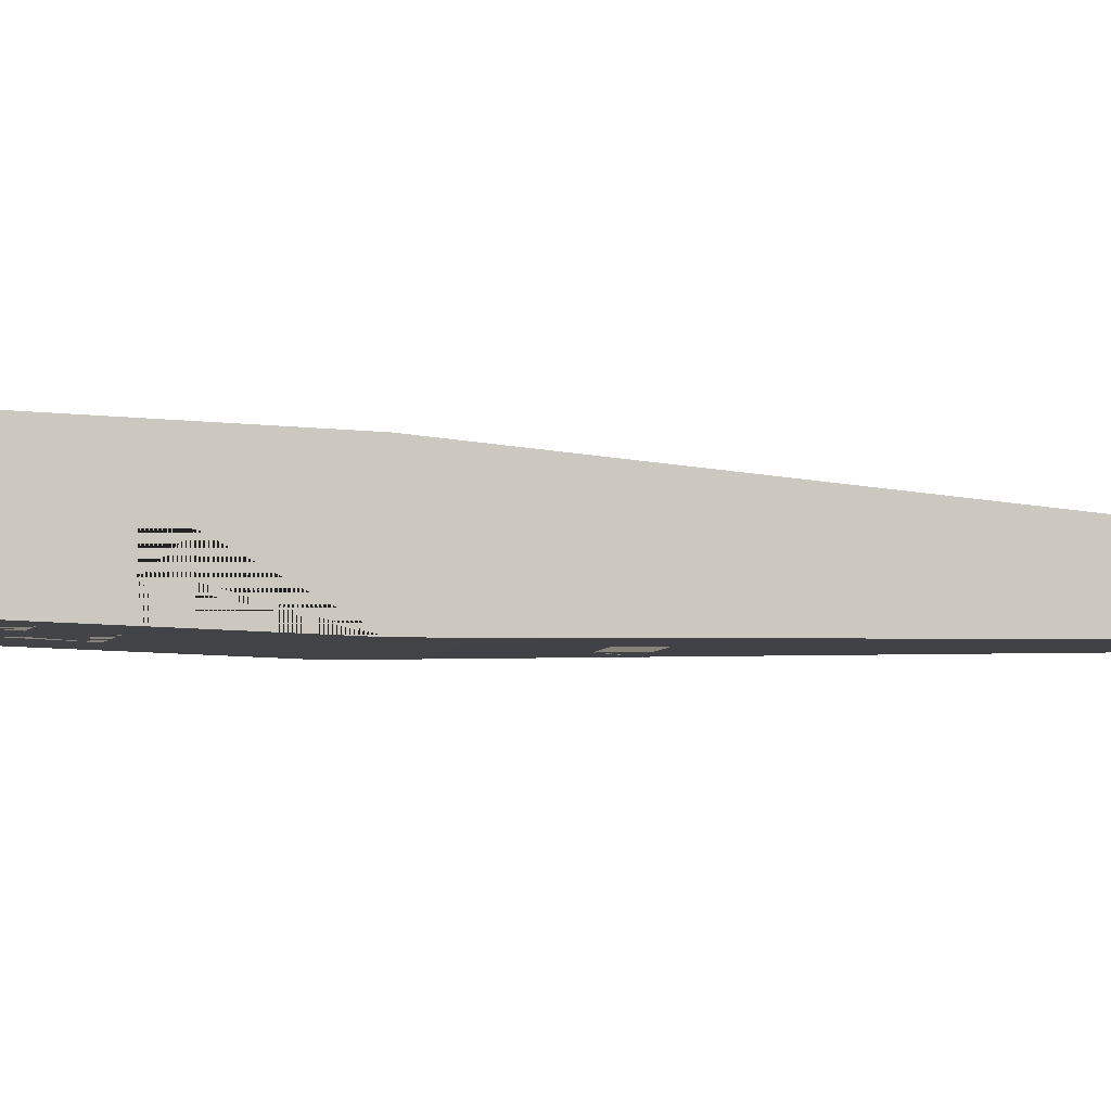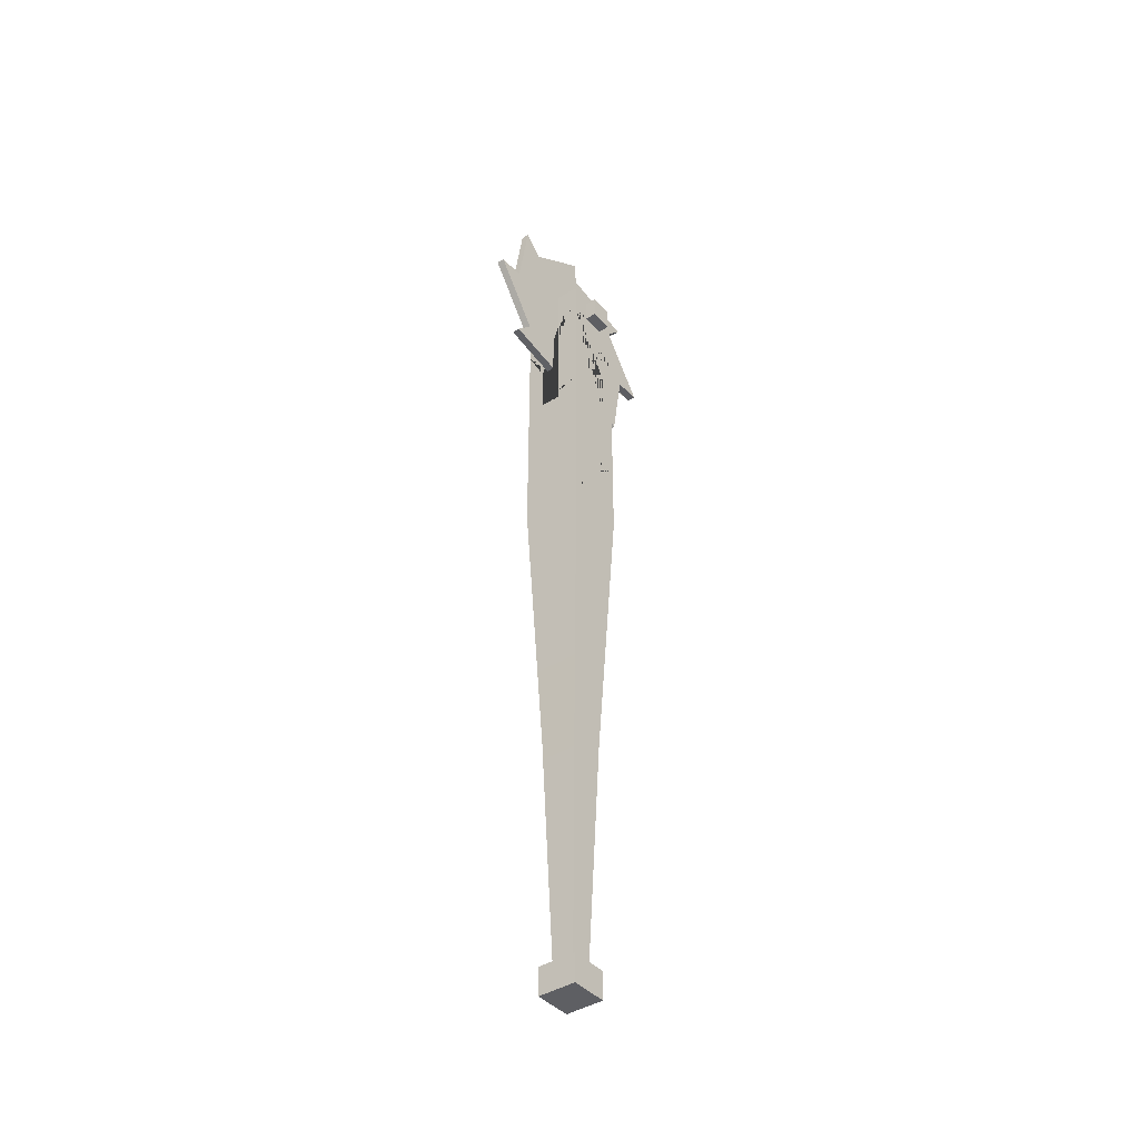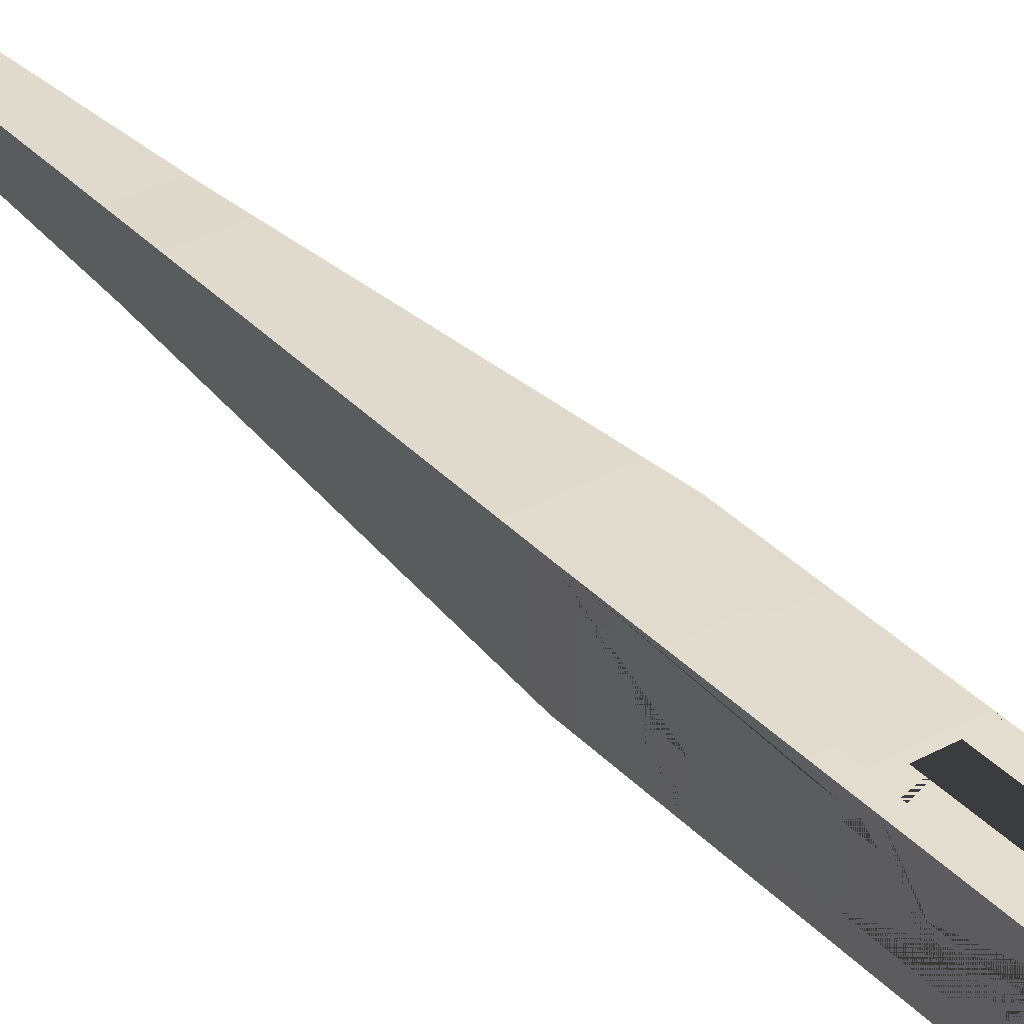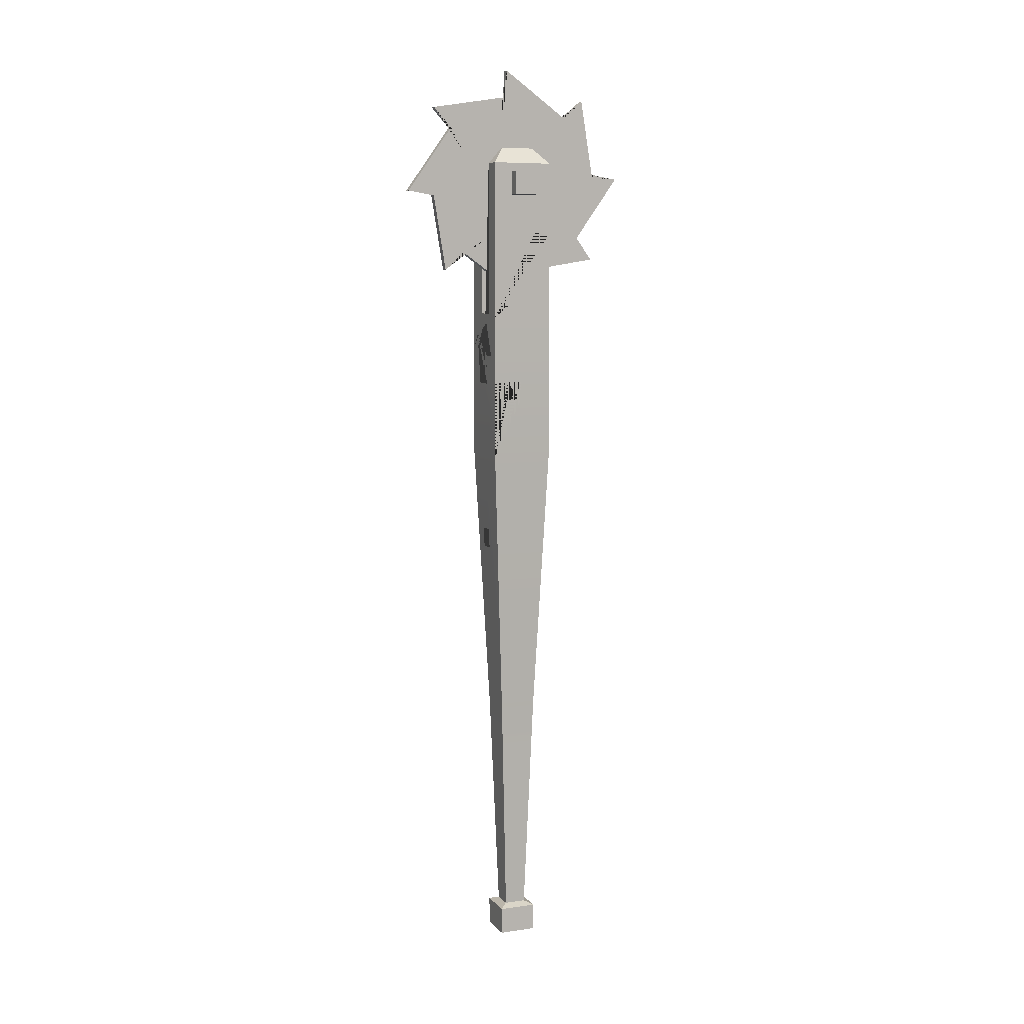
<metadata>
{"format":"obj","ext":"obj","renderer":"f3d","projection":"perspective","resolution":1024,"background":"white","views":[{"elev":-7.7,"azim":69.4,"up":"+Y"},{"elev":-41.5,"azim":-142.4,"up":"+Z"},{"elev":34.8,"azim":-36.4,"up":"+Y"},{"elev":7.4,"azim":68.0,"up":"+Z"}]}
</metadata>
<code>
v 0.089 0.02285 1.37
v 0.089 0.02285 1.322
v -0.089 0.02285 1.37
v -0.089 0.02285 1.322
v -0.089 -0.02603 1.37
v -0.089 -0.02603 1.322
v 0.089 -0.02603 1.37
v 0.089 -0.02603 1.322
v 0.01232 -0.1604 1.161
v 0.01232 -0.1876 1.325
v 0.01232 -0.2437 1.328
v 0.01232 -0.1465 1.464
v 0.01232 -0.1843 1.506
v 0.01232 -0.01968 1.533
v 0.01232 -0.01691 1.589
v 0.01232 0.1187 1.492
v 0.01232 0.1604 1.529
v 0.01232 0.1876 1.365
v 0.01232 0.2437 1.362
v 0.01232 0.1466 1.226
v 0.01232 0.1843 1.185
v 0.01232 0.01968 1.158
v 0.01232 0.01691 1.101
v 0.01232 -0.1187 1.199
v -0.003582 -0.1604 1.161
v -0.003582 -0.1876 1.325
v -0.003582 -0.2437 1.328
v -0.003582 -0.1465 1.464
v -0.003582 -0.1843 1.506
v -0.003582 -0.01968 1.533
v -0.003582 -0.01691 1.589
v -0.003582 0.1187 1.492
v -0.003582 0.1604 1.529
v -0.003582 0.1876 1.365
v -0.003582 0.2437 1.362
v -0.003582 0.1466 1.226
v -0.003582 0.1843 1.185
v -0.003582 0.01968 1.158
v -0.003582 0.01691 1.101
v -0.003582 -0.1187 1.199
v 0.01232 0.04612 1.253
v 0.01232 0.007164 1.242
v 0.01232 0.07806 1.277
v 0.01232 0.09811 1.312
v 0.01232 0.1032 1.352
v 0.01232 0.09263 1.391
v 0.01232 0.06793 1.423
v 0.01232 0.03289 1.443
v 0.01232 -0.007164 1.448
v 0.01232 -0.04612 1.438
v 0.01232 -0.07806 1.413
v 0.01232 -0.09811 1.378
v 0.01232 -0.1032 1.338
v 0.01232 -0.09263 1.299
v 0.01232 -0.06793 1.267
v 0.01232 -0.03289 1.247
v -0.003582 -0.03289 1.247
v -0.003582 -0.06793 1.267
v -0.003582 -0.09263 1.299
v -0.003582 -0.1032 1.338
v -0.003582 -0.09811 1.378
v -0.003582 -0.07806 1.413
v -0.003582 -0.04612 1.438
v -0.003582 -0.007164 1.448
v -0.003582 0.03289 1.443
v -0.003582 0.06793 1.423
v -0.003582 0.09263 1.391
v -0.003582 0.1032 1.352
v -0.003582 0.09811 1.312
v -0.003582 0.07806 1.277
v -0.003582 0.04612 1.253
v -0.003582 0.007164 1.242
v 0.03719 0.03794 -0.3463
v -0.04088 0.03794 -0.3463
v -0.04088 0.03794 -0.2898
v 0.03719 0.03794 -0.2898
v 0.03719 -0.04013 -0.3463
v 0.03719 -0.04013 -0.2898
v -0.04088 -0.04013 -0.3463
v -0.04088 -0.04013 -0.2898
v -0.02415 0.0212 -0.2827
v 0.02045 0.0212 -0.2827
v 0.02045 -0.0234 -0.2827
v -0.02415 -0.0234 -0.2827
v -0.02667 0.02373 -0.2075
v 0.02298 0.02373 -0.2075
v 0.02298 -0.02593 -0.2075
v -0.02667 -0.02593 -0.2075
v -0.0275 0.02457 -0.1827
v 0.02381 0.02457 -0.1827
v 0.02381 -0.02675 -0.1827
v -0.0275 -0.02675 -0.1827
v -0.03087 0.02792 -0.08268
v 0.02717 0.02792 -0.08268
v 0.02717 -0.03011 -0.08268
v -0.03087 -0.03011 -0.08268
v -0.03174 0.0288 -0.05651
v 0.02805 0.0288 -0.05651
v 0.02805 -0.03099 -0.05651
v -0.03174 -0.03099 -0.05651
v -0.03575 0.03281 0.06267
v 0.03206 0.03281 0.06267
v 0.03206 -0.035 0.06267
v -0.03575 -0.035 0.06267
v -0.03683 0.03389 0.09483
v 0.03314 0.03389 0.09483
v 0.03314 -0.03608 0.09483
v -0.03683 -0.03608 0.09483
v -0.03981 0.03687 0.1837
v 0.03612 0.03687 0.1837
v 0.03612 -0.03906 0.1837
v -0.03981 -0.03906 0.1837
v -0.06583 0.06289 0.7537
v 0.06214 0.06289 0.7537
v 0.06214 -0.06508 0.7537
v -0.05607 -0.05532 0.5399
v -0.05817 -0.05742 0.5858
v -0.06583 -0.06508 0.7537
v -0.06583 0.06289 1.028
v -0.04437 0.06289 1.028
v -0.04437 0.06288 1.058
v 0.06214 0.06288 1.058
v 0.003647 -0.05566 0.5443
v 0.003647 -0.05742 0.5858
v 0.06214 0.0282 1.058
v 0.06214 0.000599 1.058
v 0.06214 -0.04635 1.058
v 0.06214 -0.06508 1.058
v 0.06214 -0.06508 0.9135
v 0.06214 -0.03605 0.9164
v 0.06214 -0.003872 0.9164
v 0.06214 -0.003872 0.8786
v 0.06214 -0.03605 0.8786
v 0.06214 -0.06508 0.8811
v -0.02798 -0.05552 0.5443
v -0.02798 -0.05742 0.5858
v -0.06583 -0.06508 0.8678
v -0.06583 -0.04023 0.8651
v -0.06583 -0.008541 0.8651
v -0.06583 -0.008537 0.9044
v -0.06583 -0.04023 0.9044
v -0.06583 -0.06508 0.9019
v -0.06583 -0.06508 0.9894
v -0.06583 -0.03597 0.9894
v -0.06583 -0.03597 1.058
v -0.06583 0.03585 1.058
v -0.06583 0.05017 1.058
v -0.06583 0.05017 1.028
v -0.06583 0.06288 1.058
v -0.04437 0.06288 1.096
v -0.06583 0.06288 1.096
v -0.06583 0.06288 1.328
v -0.03436 0.06288 1.328
v -0.03436 0.06288 1.292
v -0.01737 0.06288 1.292
v -0.01737 0.06289 1.066
v 0.02606 0.06289 1.066
v 0.02606 0.06289 1.177
v 0.03189 0.06289 1.177
v 0.03189 0.06288 1.239
v 0.06214 0.06288 1.239
v 0.06214 0.0282 1.239
v 0.06214 -0.04635 1.09
v 0.06214 -0.02239 1.09
v 0.06214 -0.02239 1.119
v 0.06214 0.000599 1.119
v 0.06214 0.06288 1.389
v 0.06214 -0.06508 1.389
v 0.03925 -0.06508 1.058
v -0.02617 -0.06508 0.912
v -0.06583 -0.06508 1.058
v -0.06583 0.03585 1.096
v -0.06583 -0.03597 1.17
v -0.06583 -0.01357 1.17
v -0.06583 -0.01357 1.143
v -0.06583 0.009495 1.143
v -0.06583 0.009495 1.231
v -0.06583 0.02954 1.231
v -0.06583 0.02954 1.328
v -0.06583 0.06288 1.389
v -0.01737 0.06288 1.389
v 0.02606 0.06288 1.389
v 0.004982 -0.06508 1.066
v 0.004982 -0.06508 1.058
v 0.02606 -0.06508 1.389
v 0.02606 -0.06508 1.066
v 0.03275 0.03349 1.423
v 0.03275 -0.03569 1.423
v 0.03925 -0.06508 0.9732
v 0.01432 -0.06508 0.912
v -0.04299 -0.06508 0.9894
v -0.06583 -0.06508 1.226
v -0.06583 -0.06508 1.237
v -0.06583 -0.03234 1.219
v -0.06583 -0.01029 1.219
v -0.06583 -0.01029 1.256
v -0.06583 -0.03234 1.256
v -0.06583 -0.06508 1.276
v -0.06583 -0.06508 1.389
v -0.03643 0.03349 1.423
v -0.01737 0.03349 1.423
v 0.02606 0.03349 1.423
v -0.01737 -0.06508 1.066
v -0.01737 -0.06508 1.101
v -0.02362 -0.06508 1.101
v -0.02362 -0.06508 1.146
v -0.04396 -0.06508 1.146
v -0.04396 -0.06508 1.226
v 0.02606 -0.03569 1.423
v 0.01432 -0.06508 0.9732
v -0.04299 -0.06508 1.018
v -0.01737 -0.06508 1.226
v -0.01737 -0.06508 1.389
v -0.03643 -0.03569 1.423
v -0.01737 -0.03569 1.423
v -0.02617 -0.06508 1.018
v -0.003582 0.1613 1.356
v -0.003582 0.1181 1.277
v -0.003582 0.1219 1.239
v -0.003582 0.0352 1.213
v -0.003582 0.01119 1.184
v -0.003582 -0.06834 1.227
v -0.003582 -0.1061 1.223
v -0.003582 -0.1318 1.31
v -0.003582 -0.1613 1.334
v -0.003582 -0.1181 1.414
v -0.003582 -0.1219 1.451
v -0.003582 -0.0352 1.477
v -0.003582 -0.01119 1.506
v -0.003582 0.06834 1.463
v -0.003582 0.1061 1.467
v -0.003582 0.1318 1.38
v 0.01232 0.1312 1.381
v 0.01232 0.1055 1.466
v 0.01232 0.06774 1.463
v 0.01232 -0.01112 1.505
v 0.01232 -0.03538 1.476
v 0.01232 -0.1212 1.451
v 0.01232 -0.1178 1.413
v 0.01232 -0.1603 1.334
v 0.01232 -0.1312 1.31
v 0.01232 -0.1055 1.224
v 0.01232 -0.06774 1.227
v 0.01232 0.01112 1.185
v 0.01232 0.03538 1.214
v 0.01232 0.1212 1.24
v 0.01232 0.1178 1.277
v 0.01232 0.1603 1.356
f 1 2 4 3
f 3 4 6 5
f 5 6 8 7
f 7 8 2 1
f 2 8 6 4
f 7 1 3 5
f 9 10 26 25
f 10 11 27 26
f 11 12 28 27
f 12 13 29 28
f 13 14 30 29
f 14 15 31 30
f 15 16 32 31
f 16 17 33 32
f 17 18 34 33
f 18 19 35 34
f 19 20 36 35
f 20 21 37 36
f 21 22 38 37
f 22 23 39 38
f 23 24 40 39
f 24 9 25 40
f 42 41 43 44 45 46 47 48 49 50 51 52 53 54 55 56
f 57 58 59 60 61 62 63 64 65 66 67 68 69 70 71 72
f 244 245 41 42
f 245 246 43 41
f 246 247 44 43
f 247 248 45 44
f 248 233 46 45
f 233 234 47 46
f 234 235 48 47
f 235 236 49 48
f 236 237 50 49
f 237 238 51 50
f 238 239 52 51
f 239 240 53 52
f 240 241 54 53
f 241 242 55 54
f 242 243 56 55
f 243 244 42 56
f 222 223 58 57
f 223 224 59 58
f 224 225 60 59
f 225 226 61 60
f 226 227 62 61
f 227 228 63 62
f 228 229 64 63
f 229 230 65 64
f 230 231 66 65
f 231 232 67 66
f 232 217 68 67
f 217 218 69 68
f 218 219 70 69
f 219 220 71 70
f 220 221 72 71
f 221 222 57 72
f 73 74 75 76
f 77 73 76 78
f 77 79 74 73
f 74 79 80 75
f 76 75 81 82
f 78 80 79 77
f 78 76 82 83
f 75 80 84 81
f 82 81 85 86
f 80 78 83 84
f 83 82 86 87
f 81 84 88 85
f 86 85 89 90
f 84 83 87 88
f 87 86 90 91
f 85 88 92 89
f 90 89 93 94
f 88 87 91 92
f 91 90 94 95
f 89 92 96 93
f 94 93 97 98
f 92 91 95 96
f 95 94 98 99
f 93 96 100 97
f 98 97 101 102
f 96 95 99 100
f 99 98 102 103
f 97 100 104 101
f 102 101 105 106
f 100 99 103 104
f 103 102 106 107
f 101 104 108 105
f 106 105 109 110
f 104 103 107 108
f 107 106 110 111
f 105 108 112 109
f 110 109 113 114
f 108 107 111 112
f 111 110 114 115
f 109 112 116 117 118 113
f 114 113 119 120 121 122
f 115 114 122 125 126 127 128 129 130 131 132 133 134
f 136 124 123 135 116 112 111 115 118 117
f 116 135 136 117
f 113 118 137 138 139 140 141 142 143 144 145 146 147 148 119
f 121 120 119 149
f 122 121 150 151 152 153 154 155 156 157 158 159 160 161
f 161 162 125 122
f 128 127 163 164 165 166 126 125 162 161 167 168
f 126 166 165 164 163 127
f 211 191 143 142 137 118 115 134 129 128 169 189 210 190 170 216
f 134 133 130 129
f 130 133 132 131
f 124 136 135 123
f 142 141 138 137
f 138 141 140 139
f 145 144 143 171
f 151 172 146 145 173 174 175 176 177 178 179 152
f 149 147 146 172 151
f 119 148 147 149
f 151 150 121 149
f 155 154 153 152 180 181
f 161 160 159 158 182 167
f 183 184 169 128 168 185 186
f 168 167 187 188
f 152 179 178 177 176 175 174 173 145 171 192 193 194 195 196 197 198 199 180
f 184 171 143 191 211 216 170 190 210 189 169
f 181 180 200 201
f 167 182 202 187
f 171 184 183 203 204 205 206 207 208 192
f 185 168 188 209
f 187 202 209 188
f 192 208 212 213 199 198 193
f 198 197 194 193
f 194 197 196 195
f 180 199 214 200
f 201 200 214 215
f 212 208 207 206 205 204
f 199 213 215 214
f 156 155 181 201 215 213 212 204 203
f 157 156 203 183 186
f 186 185 209 202 182 158 157
f 35 36 218 217
f 36 37 219 218
f 37 38 220 219
f 38 39 221 220
f 39 40 222 221
f 40 25 223 222
f 25 26 224 223
f 26 27 225 224
f 27 28 226 225
f 28 29 227 226
f 29 30 228 227
f 30 31 229 228
f 31 32 230 229
f 32 33 231 230
f 33 34 232 231
f 34 35 217 232
f 18 17 234 233
f 17 16 235 234
f 16 15 236 235
f 15 14 237 236
f 14 13 238 237
f 13 12 239 238
f 12 11 240 239
f 11 10 241 240
f 10 9 242 241
f 9 24 243 242
f 24 23 244 243
f 23 22 245 244
f 22 21 246 245
f 21 20 247 246
f 20 19 248 247
f 19 18 233 248

</code>
